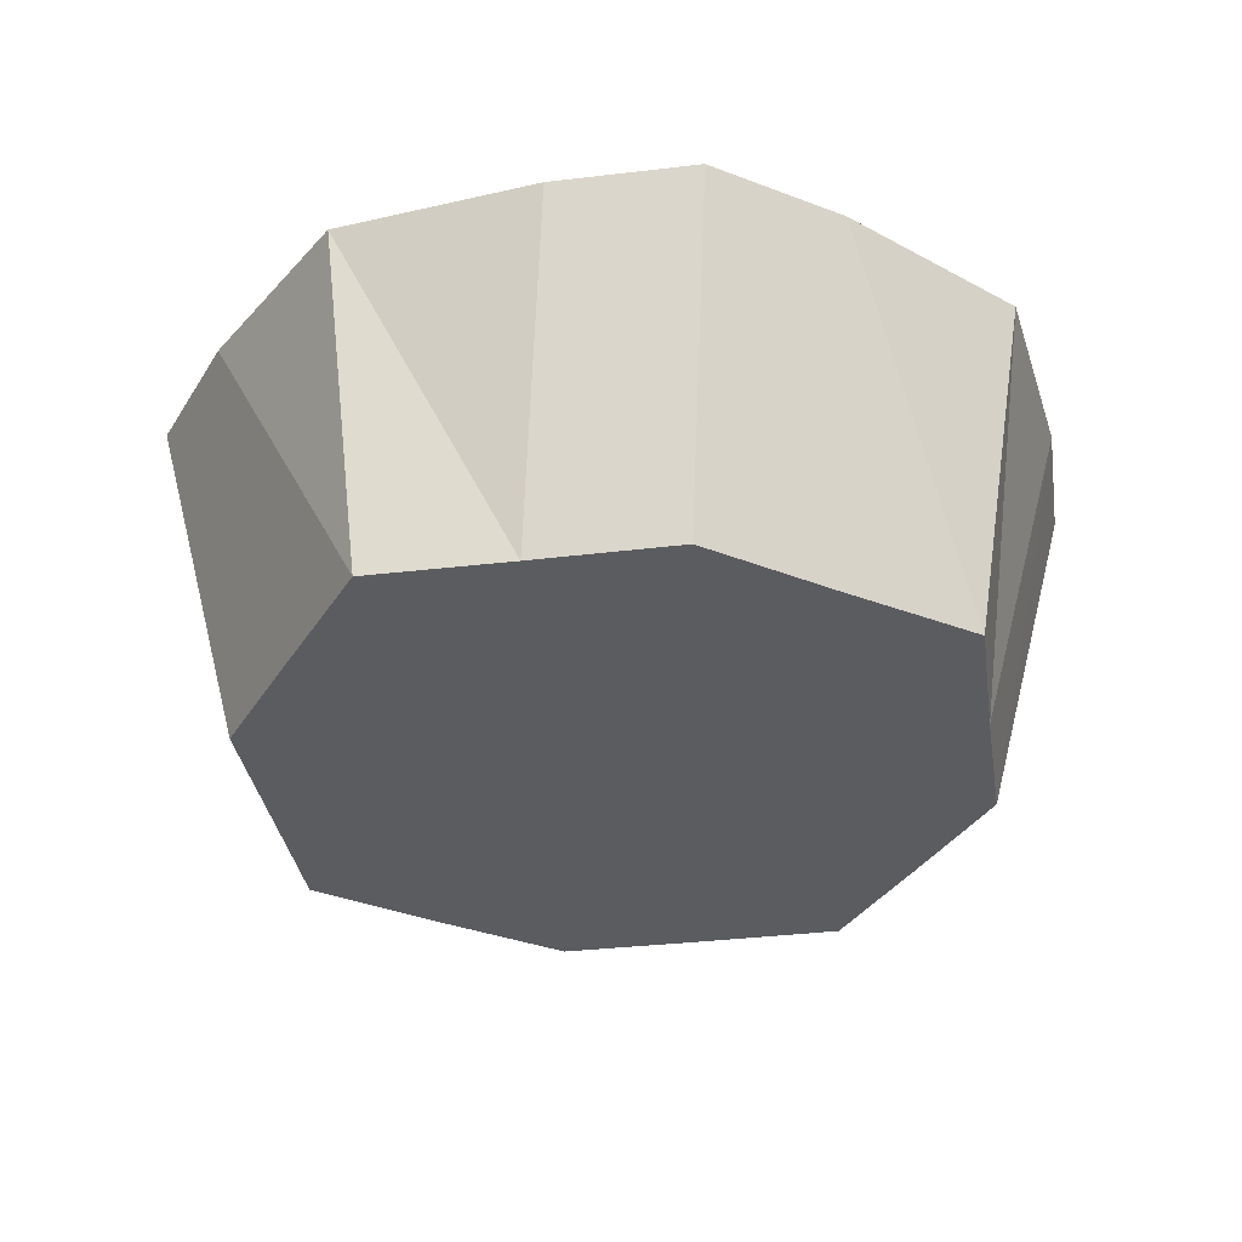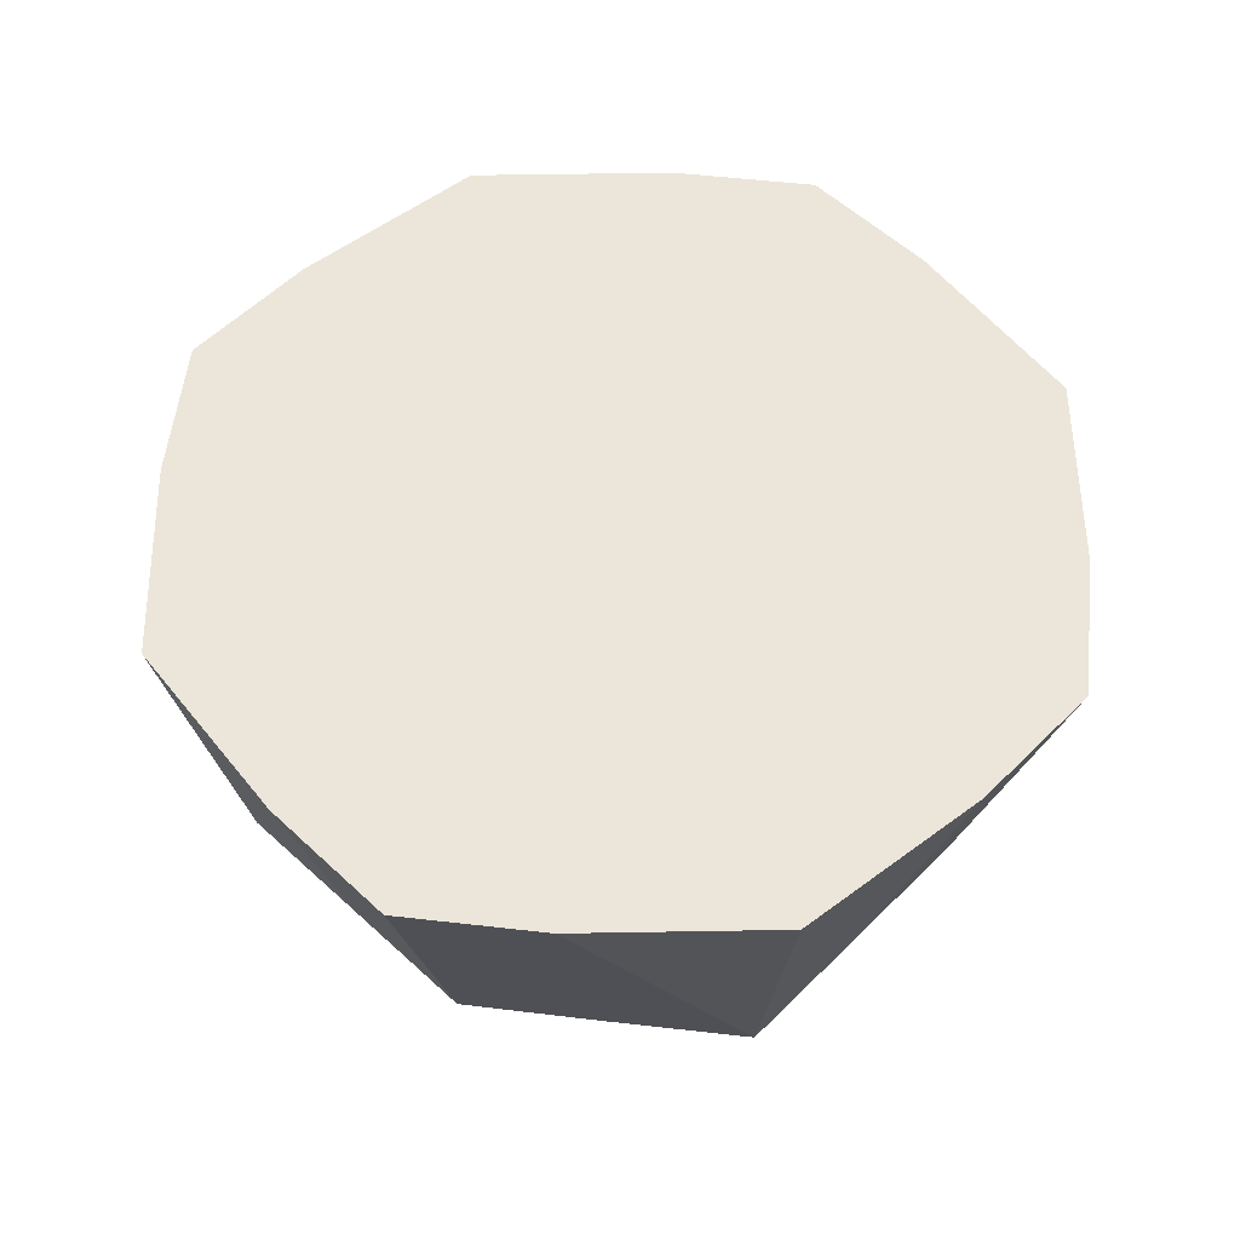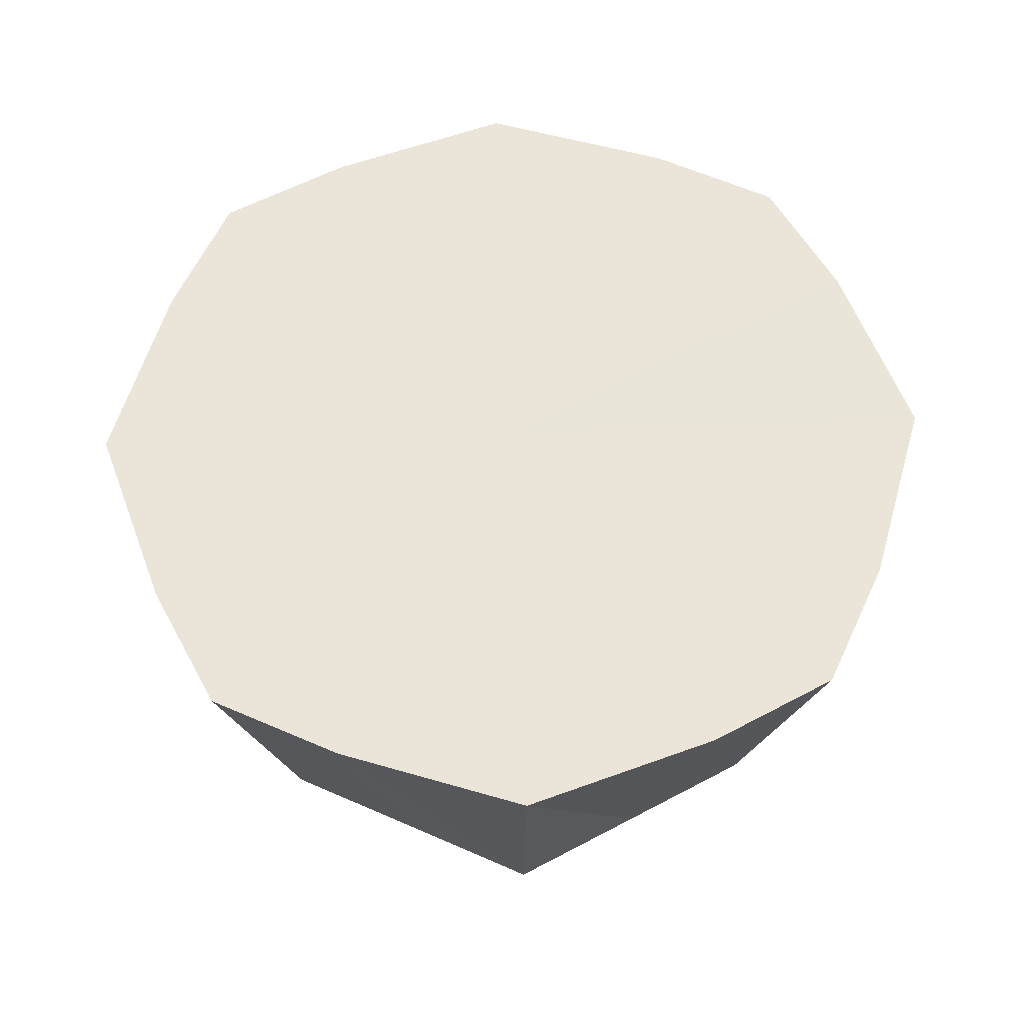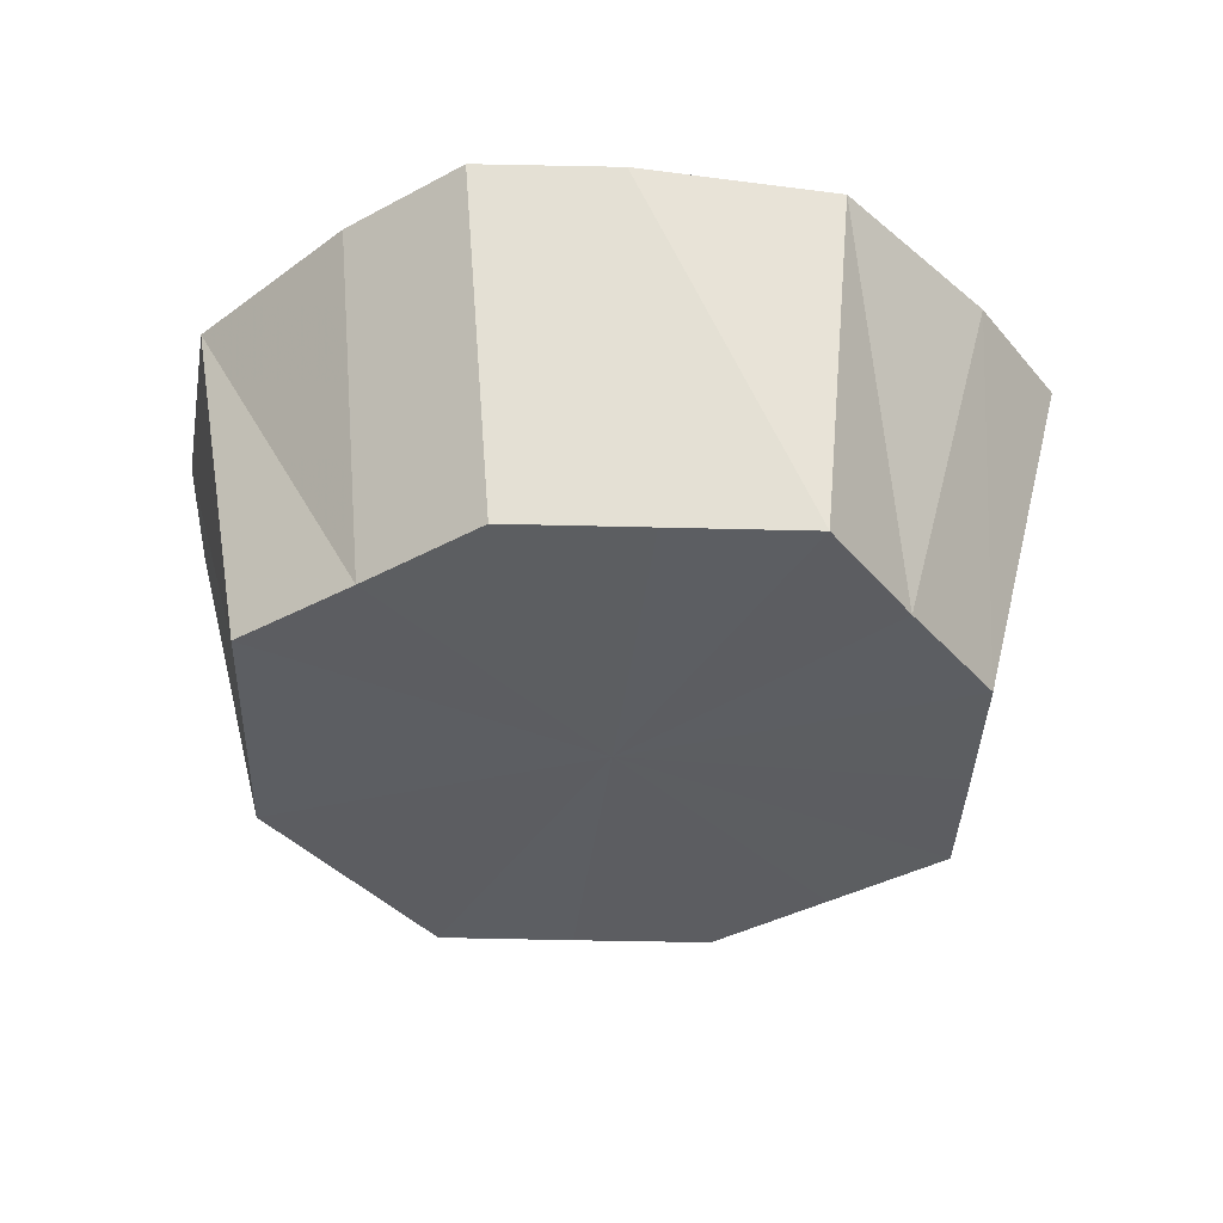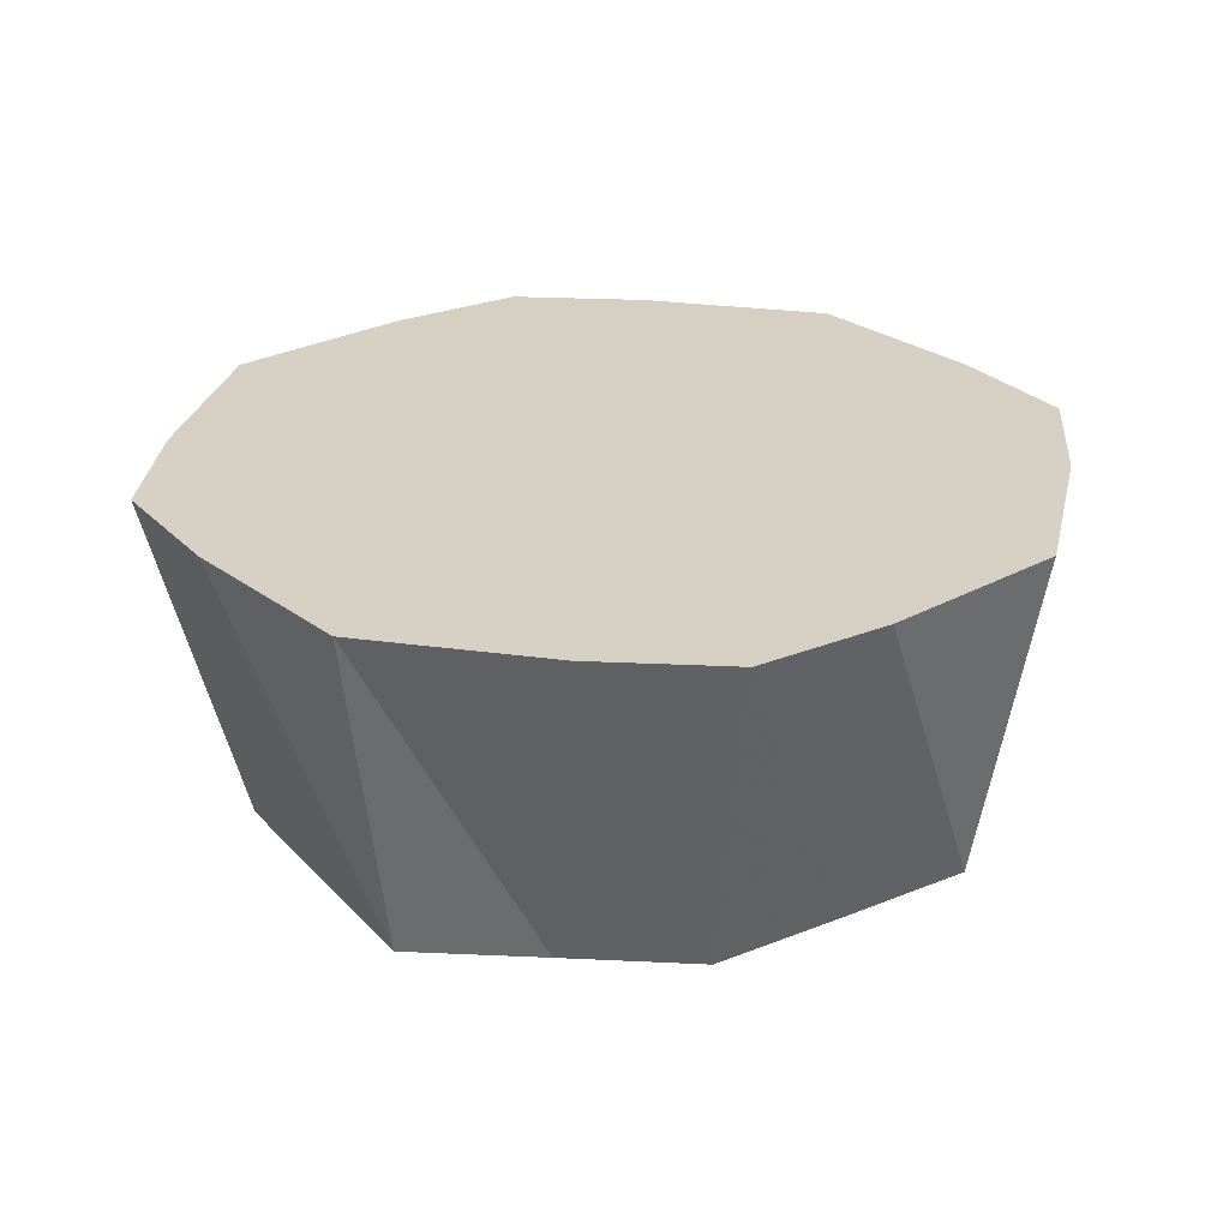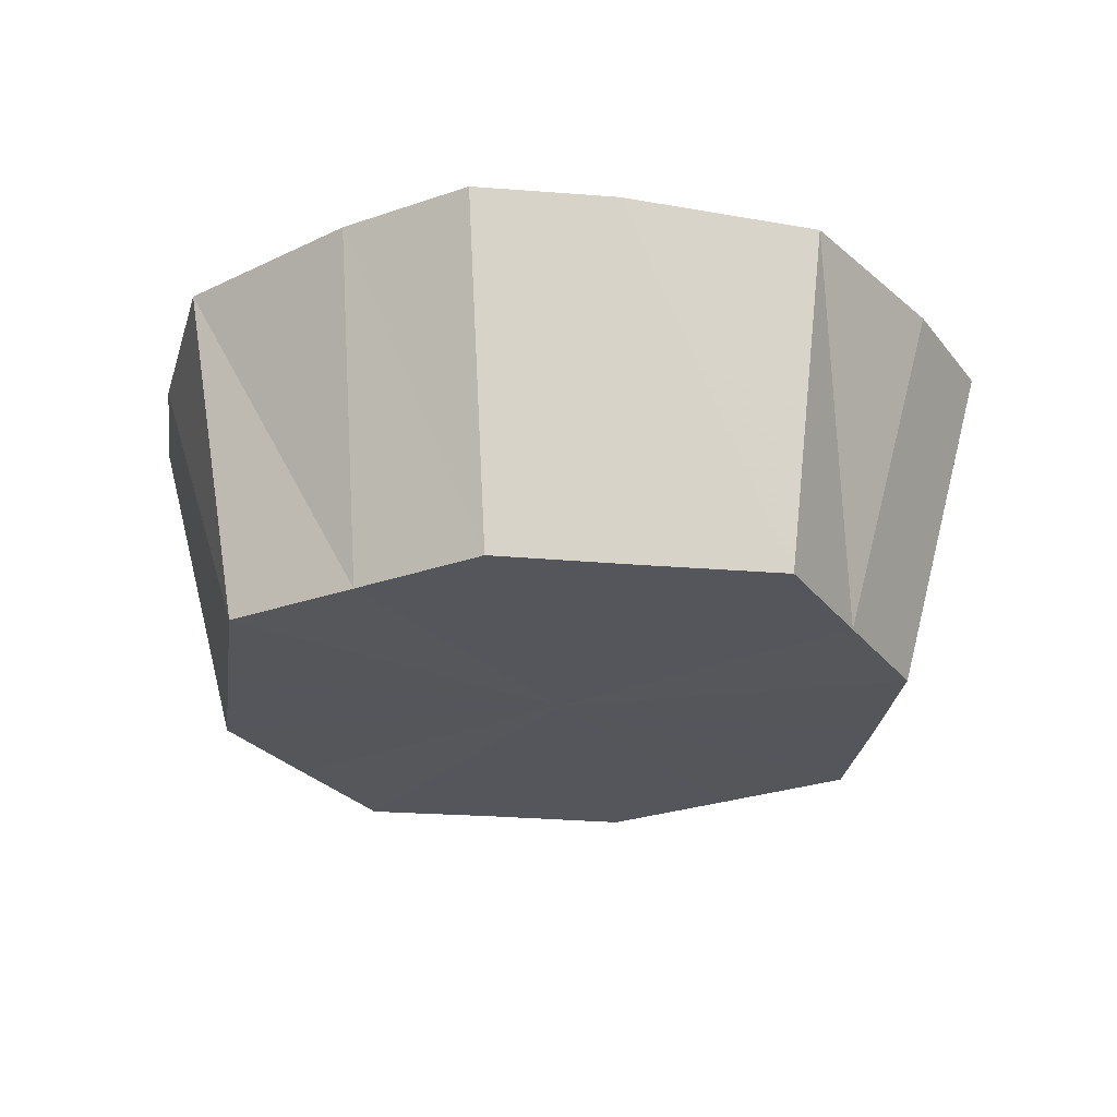
<metadata>
{"format":"obj","ext":"obj","renderer":"f3d","projection":"perspective","resolution":1024,"background":"white","views":[{"elev":-34.8,"azim":125.7,"up":"+Z"},{"elev":56.3,"azim":-109.5,"up":"+Z"},{"elev":58.7,"azim":-2.2,"up":"+Z"},{"elev":-37.3,"azim":151.7,"up":"+Z"},{"elev":26.5,"azim":-149.1,"up":"+Z"},{"elev":-26.2,"azim":145.8,"up":"+Z"}]}
</metadata>
<code>
o 9066
v 2250 1885 23.06
v 2250 1885 23.06
v 2250 1885 23
v 2250 1885 23.06
v 2250 1885 23
v 2250 1885 23.06
v 2250 1885 23
v 2250 1885 23.06
v 2250 1885 23
v 2250 1885 23
v 2250 1885 23
v 2250 1885 23
v 2250 1885 23
v 2250 1885 23
v 2250 1885 23
v 2250 1885 23
v 2250 1885 23
v 2250 1885 23
v 2250 1885 23.06
v 2250 1885 23.06
v 2250 1885 23.06
v 2250 1885 23
v 2250 1885 23.06
v 2250 1885 23.06
v 2250 1885 23
v 2250 1885 23.06
v 2250 1885 23
v 2250 1885 23.06
v 2250 1885 23.06
v 2250 1885 23
v 2250 1885 23.06
v 2250 1885 23.06
v 2250 1885 23
v 2250 1885 23.06
v 2250 1885 23.06
v 2250 1885 23
v 2250 1885 23.06
v 2250 1885 23
v 2250 1885 23.06
v 2250 1885 23.06
v 2250 1885 23
v 2250 1885 23.06
v 2250 1885 23
v 2250 1885 23.06
v 2250 1885 23.06
v 2250 1885 23.06
v 2250 1885 23
v 2250 1885 23
v 2250 1885 23.06
v 2250 1885 23.06
v 2250 1885 23
v 2250 1885 23.06
v 2250 1885 23.06
v 2250 1885 23.06
v 2250 1885 23
v 2250 1885 23
v 2250 1885 23.06
v 2250 1885 23
v 2250 1885 23
v 2250 1885 23.06
v 2250 1885 23
v 2250 1885 23
v 2250 1885 23.06
v 2250 1885 23
v 2250 1885 23
v 2250 1885 23.06
v 2250 1885 23.06
v 2250 1885 23.06
v 2250 1885 23.06
v 2250 1885 23.06
v 2250 1885 23.06
v 2250 1885 23.06
v 2250 1885 23.06
v 2250 1885 23.06
v 2250 1885 23.06
v 2250 1885 23.06
v 2250 1885 23.06
v 2250 1885 23.06
v 2250 1885 23.06
v 2250 1885 23.06
v 2250 1885 23.06
v 2250 1885 23.06
f 1 2 3
f 4 1 5
f 2 6 7
f 8 7 3
f 3 7 9
f 10 11 9
f 12 13 9
f 14 15 9
f 16 17 9
f 7 18 9
f 19 18 7
f 6 20 18
f 20 21 22
f 23 22 18
f 18 22 9
f 21 24 25
f 24 26 27
f 28 27 25
f 25 27 9
f 29 30 27
f 27 30 9
f 26 31 30
f 31 32 33
f 34 33 30
f 30 33 9
f 32 35 36
f 35 37 38
f 39 38 36
f 36 38 9
f 40 41 38
f 38 41 9
f 37 42 41
f 41 43 9
f 44 43 41
f 42 45 43
f 45 46 47
f 47 48 9
f 49 48 47
f 46 50 48
f 48 51 9
f 50 4 51
f 52 51 48
f 51 5 9
f 53 5 51
f 54 55 56
f 57 58 59
f 60 61 62
f 63 64 65
f 66 67 68
f 68 67 69
f 70 67 66
f 69 67 71
f 72 67 70
f 71 67 73
f 74 67 72
f 73 67 75
f 76 67 74
f 75 67 77
f 78 67 76
f 77 67 79
f 80 67 78
f 79 67 81
f 82 67 80
f 81 67 82

</code>
